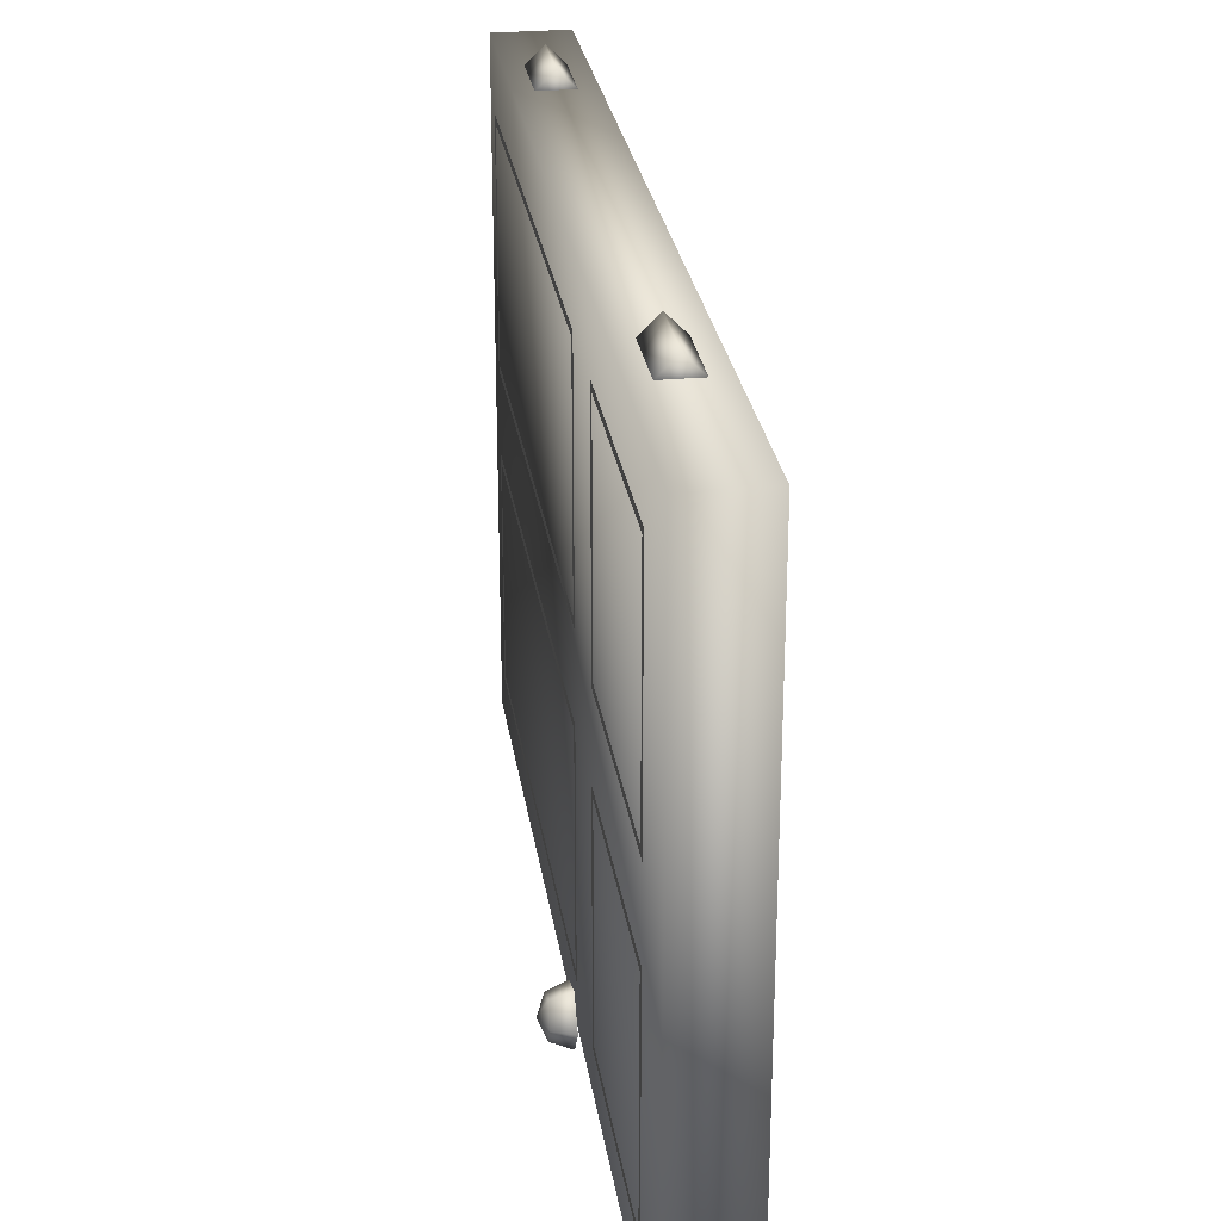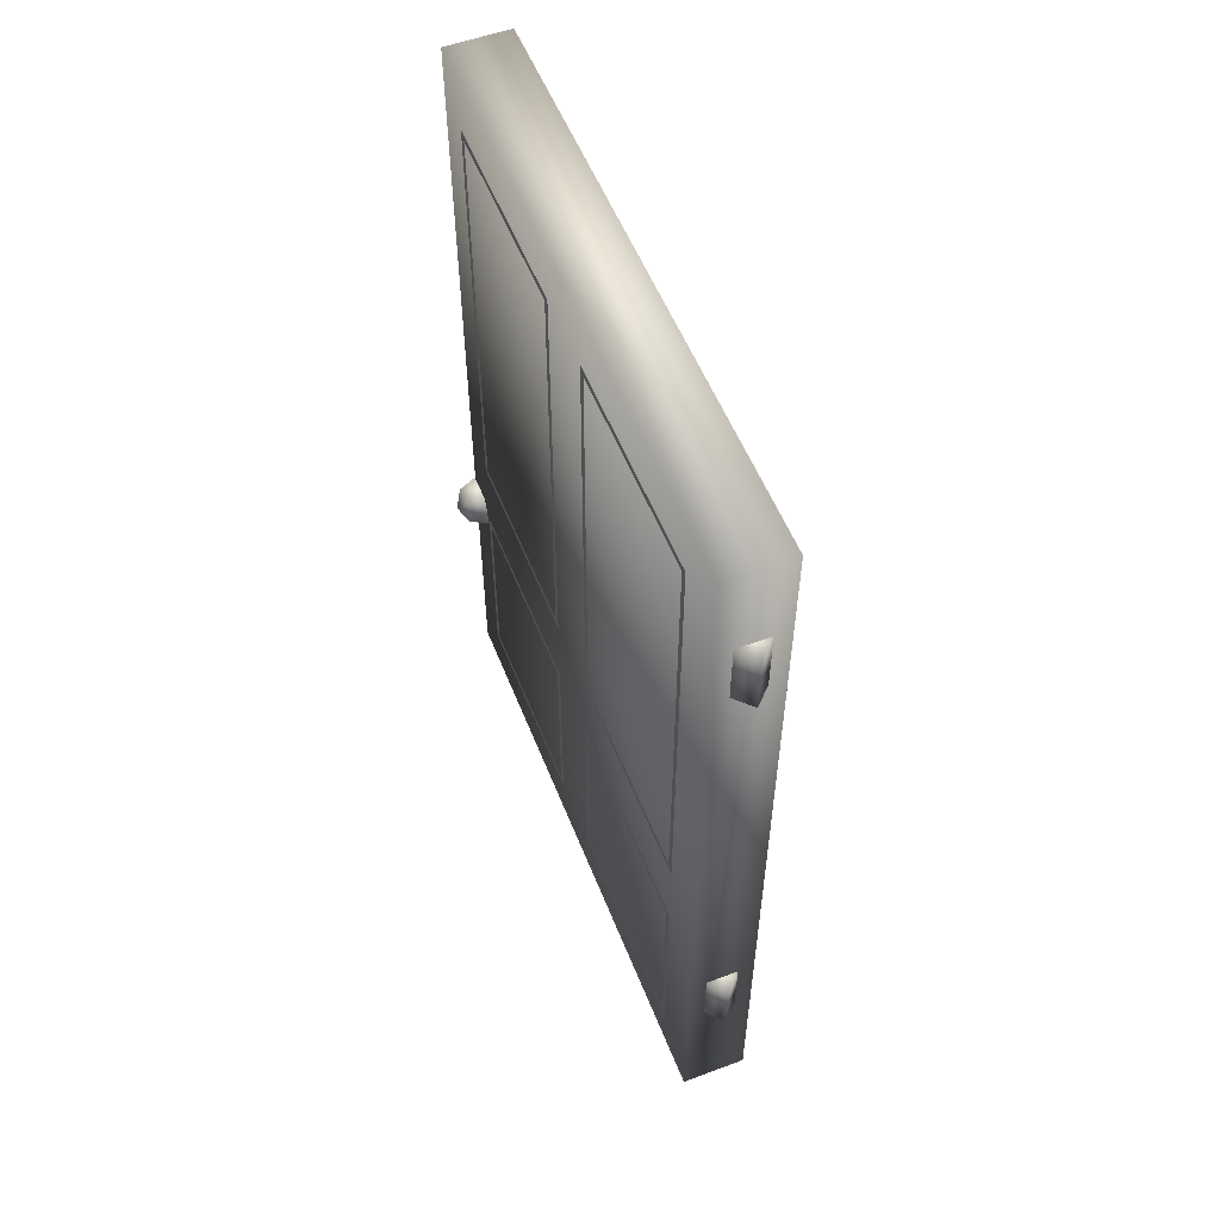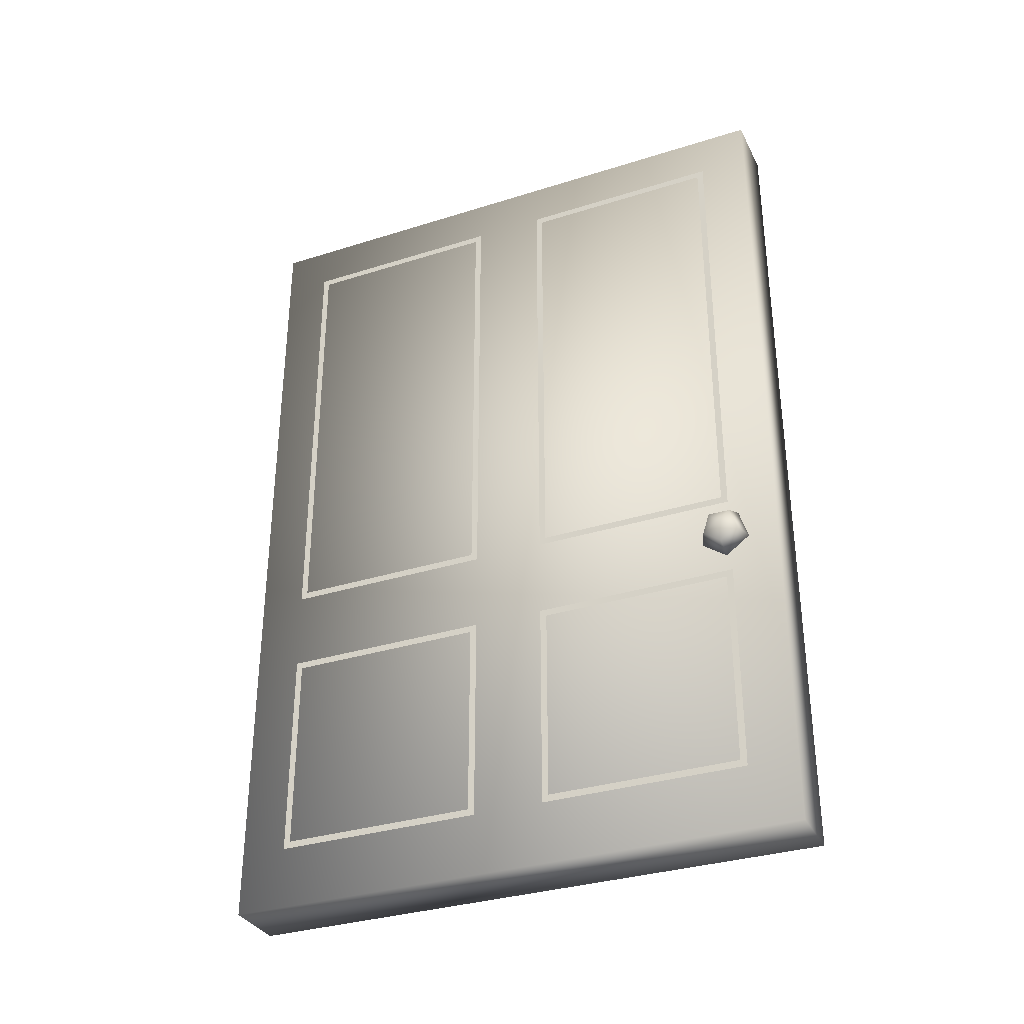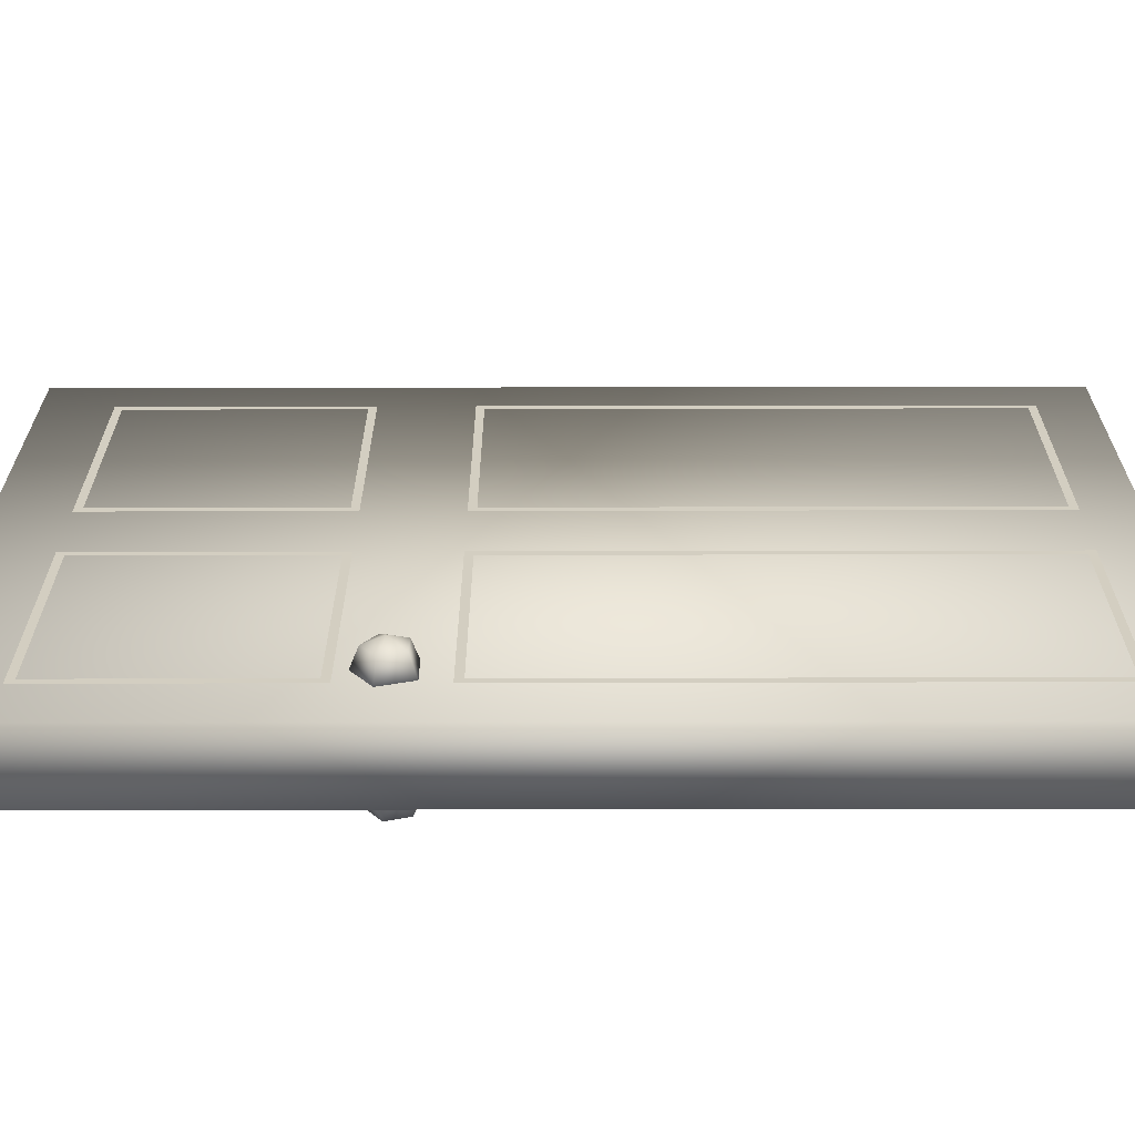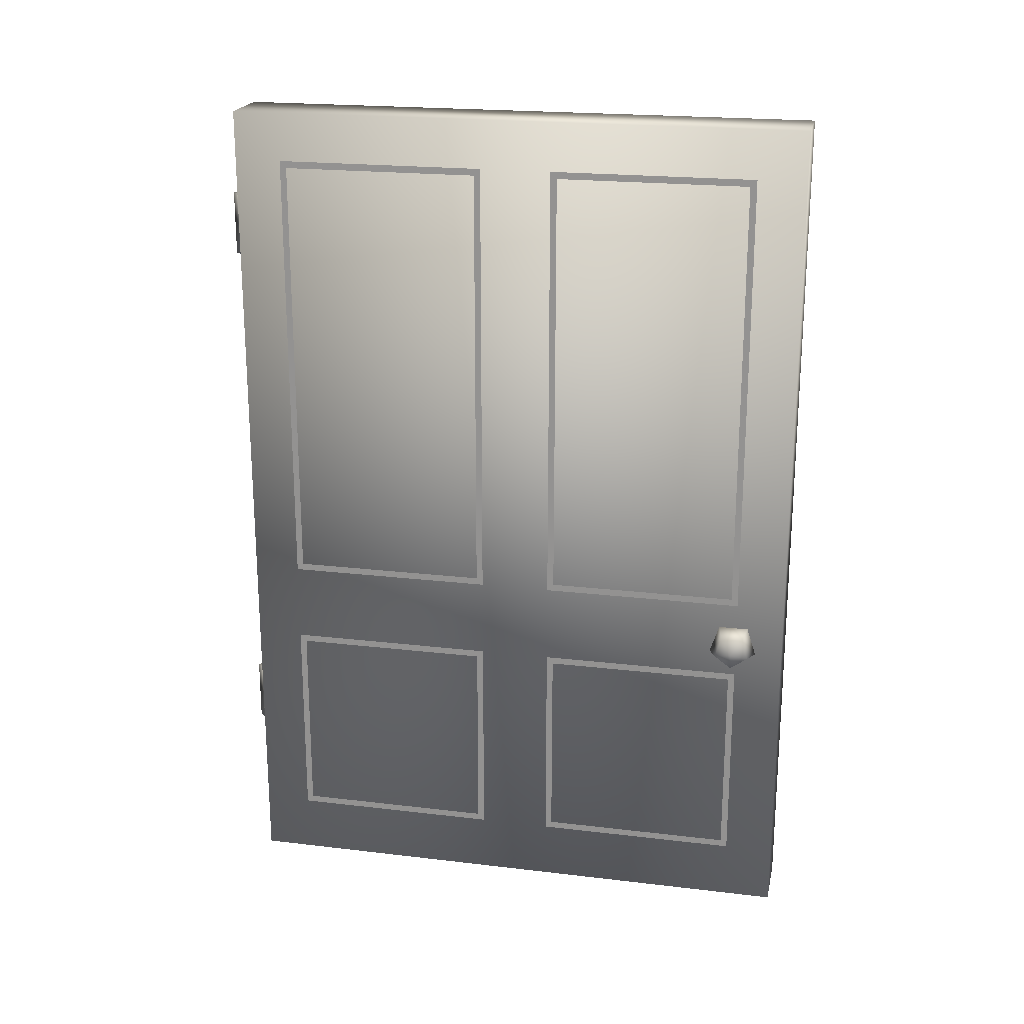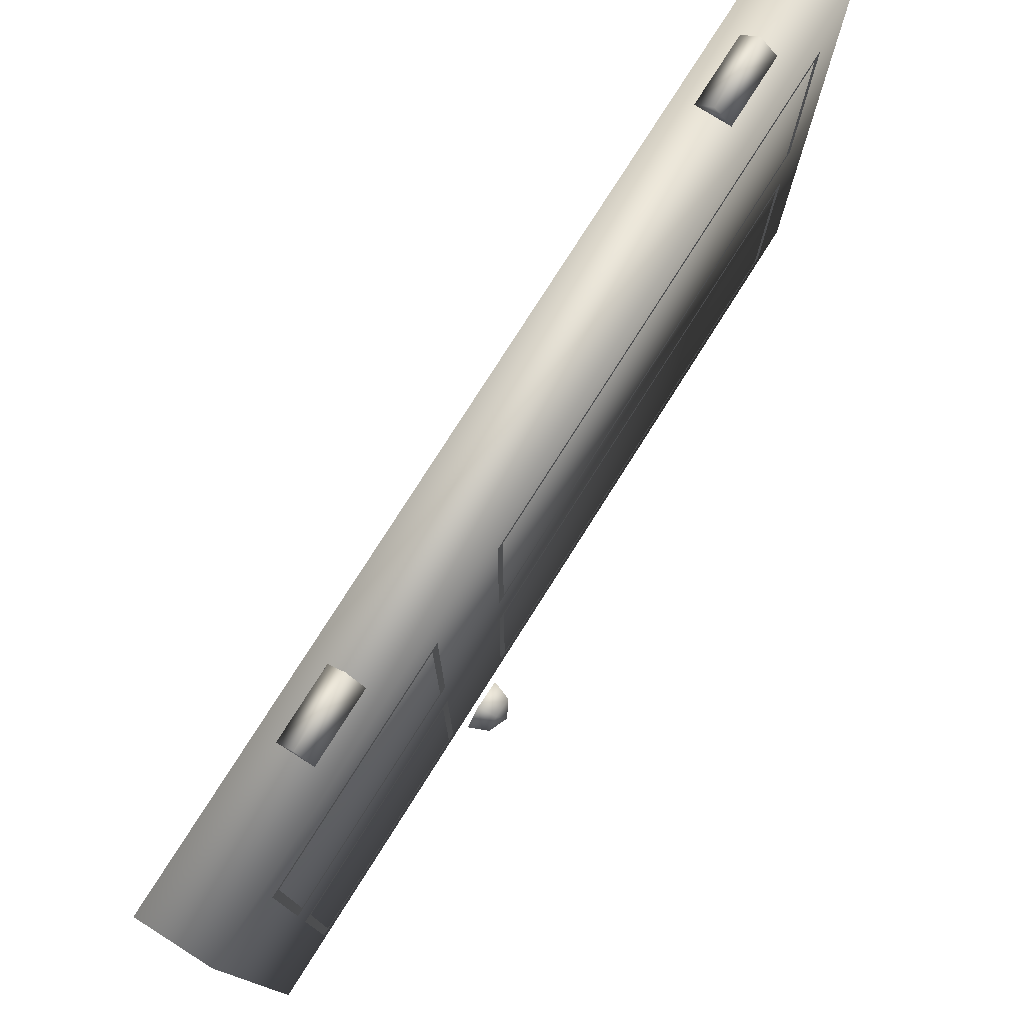
<metadata>
{"format":"obj","ext":"obj","renderer":"f3d","projection":"perspective","resolution":1024,"background":"white","views":[{"elev":26.9,"azim":-8.2,"up":"+Z"},{"elev":55.0,"azim":-21.4,"up":"+Y"},{"elev":-33.3,"azim":113.4,"up":"+Y"},{"elev":-65.1,"azim":90.1,"up":"+Z"},{"elev":20.9,"azim":102.1,"up":"+Y"},{"elev":77.3,"azim":32.3,"up":"+Z"}]}
</metadata>
<code>
g door_geo
v -0.1226 0.8717 -1.511
v -0.1226 0.9534 -1.537
v -0.1226 0.9534 -1.623
v -0.1226 0.8717 -1.65
v -0.1226 0.8212 -1.58
v -0.1742 0.8783 -1.531
v -0.1742 0.9361 -1.55
v -0.1742 0.9361 -1.611
v -0.1742 0.8783 -1.63
v -0.1742 0.8426 -1.58
v -0.1956 0.8942 -1.58
v -0.09882 1.017 -1.588
v -0.09882 1.017 -0.9973
v -0.09882 2.319 -1.588
v -0.09882 2.319 -0.9973
v -0.09882 1.037 -1.569
v -0.09882 1.037 -1.016
v -0.09882 2.299 -1.016
v -0.09882 2.299 -1.569
v -0.09882 1.017 -0.7908
v -0.09882 1.017 -0.185
v -0.09882 2.319 -0.7908
v -0.09882 2.319 -0.185
v -0.09882 1.037 -0.7719
v -0.09882 1.037 -0.2039
v -0.09882 2.299 -0.2039
v -0.09882 2.299 -0.7719
v -0.09882 0.1763 -1.588
v -0.09882 0.1763 -0.9973
v -0.09882 0.787 -1.588
v -0.09882 0.787 -0.9973
v -0.09882 0.1962 -1.569
v -0.09882 0.1962 -1.016
v -0.09882 0.767 -1.016
v -0.09882 0.767 -1.569
v -0.09882 0.1763 -0.7908
v -0.09882 0.1763 -0.185
v -0.09882 0.787 -0.7908
v -0.09882 0.787 -0.185
v -0.09882 0.1962 -0.7719
v -0.09882 0.1962 -0.2039
v -0.09882 0.767 -0.2039
v -0.09882 0.767 -0.7719
v -0.09196 0 -1.728
v -0.09196 0 -0.04549
v -0.09196 2.459 -0.04549
v -0.09196 2.459 -1.728
v 0.09195 0 -1.728
v 0.09195 0 -0.04549
v 0.09195 2.459 -0.04549
v 0.09195 2.459 -1.728
v 0 2.014 0
v 0.04549 2.014 -0.04549
v 0 2.199 0
v 0.04549 2.199 -0.04549
v -0.04549 2.199 -0.04549
v 0 2.199 -0.09099
v -0.04549 2.014 -0.04549
v 0 2.014 -0.09099
v 0 0.4316 0
v 0.04549 0.4316 -0.04549
v 0 0.6169 0
v 0.04549 0.6169 -0.04549
v -0.04549 0.6169 -0.04549
v 0 0.6169 -0.09099
v -0.04549 0.4316 -0.04549
v 0 0.4316 -0.09099
v 0.1231 0.8717 -1.511
v 0.1231 0.9534 -1.537
v 0.1231 0.9534 -1.623
v 0.1231 0.8717 -1.65
v 0.1231 0.8212 -1.58
v 0.1748 0.8783 -1.531
v 0.1748 0.9361 -1.55
v 0.1748 0.9361 -1.611
v 0.1748 0.8783 -1.63
v 0.1748 0.8426 -1.58
v 0.1962 0.8942 -1.58
v 0.0994 1.017 -1.588
v 0.0994 1.017 -0.9973
v 0.0994 2.319 -1.588
v 0.0994 2.319 -0.9973
v 0.0994 1.037 -1.569
v 0.0994 1.037 -1.016
v 0.0994 2.299 -1.016
v 0.0994 2.299 -1.569
v 0.0994 1.017 -0.7908
v 0.0994 1.017 -0.185
v 0.0994 2.319 -0.7908
v 0.0994 2.319 -0.185
v 0.0994 1.037 -0.7719
v 0.0994 1.037 -0.2039
v 0.0994 2.299 -0.2039
v 0.0994 2.299 -0.7719
v 0.0994 0.1763 -1.588
v 0.0994 0.1763 -0.9973
v 0.0994 0.787 -1.588
v 0.0994 0.787 -0.9973
v 0.0994 0.1962 -1.569
v 0.0994 0.1962 -1.016
v 0.0994 0.767 -1.016
v 0.0994 0.767 -1.569
v 0.0994 0.1763 -0.7908
v 0.0994 0.1763 -0.185
v 0.0994 0.787 -0.7908
v 0.0994 0.787 -0.185
v 0.0994 0.1962 -0.7719
v 0.0994 0.1962 -0.2039
v 0.0994 0.767 -0.2039
v 0.0994 0.767 -0.7719
v -0.1742 0.8783 -1.531
v -0.1742 0.9361 -1.55
v -0.1742 0.9361 -1.611
v -0.1742 0.8783 -1.63
v -0.1742 0.8426 -1.58
v -0.1226 0.8717 -1.65
v -0.1226 0.8212 -1.58
v -0.1226 0.8717 -1.511
v -0.1226 0.9534 -1.623
v -0.1226 0.9534 -1.537
v -0.09196 0 -0.04549
v -0.09196 0 -1.728
v -0.09196 0 -0.04549
v -0.09196 2.459 -0.04549
v 0.09195 0 -0.04549
v -0.09196 2.459 -1.728
v 0.09195 2.459 -0.04549
v -0.09196 2.459 -0.04549
v -0.09196 0 -1.728
v 0.09195 2.459 -1.728
v -0.09196 2.459 -1.728
v 0.09195 0 -1.728
v 0.09195 2.459 -1.728
v 0.09195 0 -0.04549
v 0.09195 2.459 -0.04549
v 0.09195 0 -1.728
v 0.04549 2.014 -0.04549
v 0 2.014 0
v 0.04549 0.4316 -0.04549
v 0 0.4316 0
v 0.1748 0.8783 -1.531
v 0.1748 0.9361 -1.55
v 0.1748 0.9361 -1.611
v 0.1748 0.8783 -1.63
v 0.1748 0.8426 -1.58
v 0.1231 0.8717 -1.511
v 0.1231 0.8212 -1.58
v 0.1231 0.8717 -1.65
v 0.1231 0.9534 -1.537
v 0.1231 0.9534 -1.623
g door_geo_0
f 118 119 120
f 116 119 118
f 117 116 118
f 46 44 45
f 47 44 46
f 48 121 122
f 49 121 48
f 123 50 124
f 125 50 123
f 127 126 128
f 51 126 127
f 130 129 131
f 132 129 130
f 134 133 135
f 136 133 134
f 55 52 53
f 54 52 55
f 57 54 55
f 56 54 57
f 59 56 57
f 58 56 59
f 137 58 59
f 138 58 137
f 63 60 61
f 62 60 63
f 65 62 63
f 64 62 65
f 67 64 65
f 66 64 67
f 139 66 67
f 140 66 139
f 148 149 150
f 146 149 148
f 147 146 148
f 6 1 7
f 5 1 6
f 10 5 6
f 4 5 10
f 9 4 10
f 3 4 9
f 8 3 9
f 2 3 8
f 7 2 8
f 1 2 7
f 11 112 113
f 111 112 11
f 115 111 11
f 11 114 115
f 113 114 11
f 16 12 17
f 14 12 16
f 19 14 16
f 15 14 19
f 18 15 19
f 13 15 18
f 17 13 18
f 12 13 17
f 24 20 25
f 22 20 24
f 27 22 24
f 23 22 27
f 26 23 27
f 21 23 26
f 25 21 26
f 20 21 25
f 32 28 33
f 30 28 32
f 35 30 32
f 31 30 35
f 34 31 35
f 29 31 34
f 33 29 34
f 28 29 33
f 40 36 41
f 38 36 40
f 43 38 40
f 39 38 43
f 42 39 43
f 37 39 42
f 41 37 42
f 36 37 41
f 57 53 59
f 55 53 57
f 54 58 52
f 56 58 54
f 65 61 67
f 63 61 65
f 62 66 60
f 64 66 62
f 72 73 68
f 77 73 72
f 71 77 72
f 76 77 71
f 70 76 71
f 75 76 70
f 69 75 70
f 74 75 69
f 68 74 69
f 73 74 68
f 78 142 141
f 143 142 78
f 144 143 78
f 145 78 141
f 144 78 145
f 81 83 79
f 86 83 81
f 82 86 81
f 85 86 82
f 80 85 82
f 84 85 80
f 79 84 80
f 83 84 79
f 89 91 87
f 94 91 89
f 90 94 89
f 93 94 90
f 88 93 90
f 92 93 88
f 87 92 88
f 91 92 87
f 97 99 95
f 102 99 97
f 98 102 97
f 101 102 98
f 96 101 98
f 100 101 96
f 95 100 96
f 99 100 95
f 105 107 103
f 110 107 105
f 106 110 105
f 109 110 106
f 104 109 106
f 108 109 104
f 103 108 104
f 107 108 103

</code>
